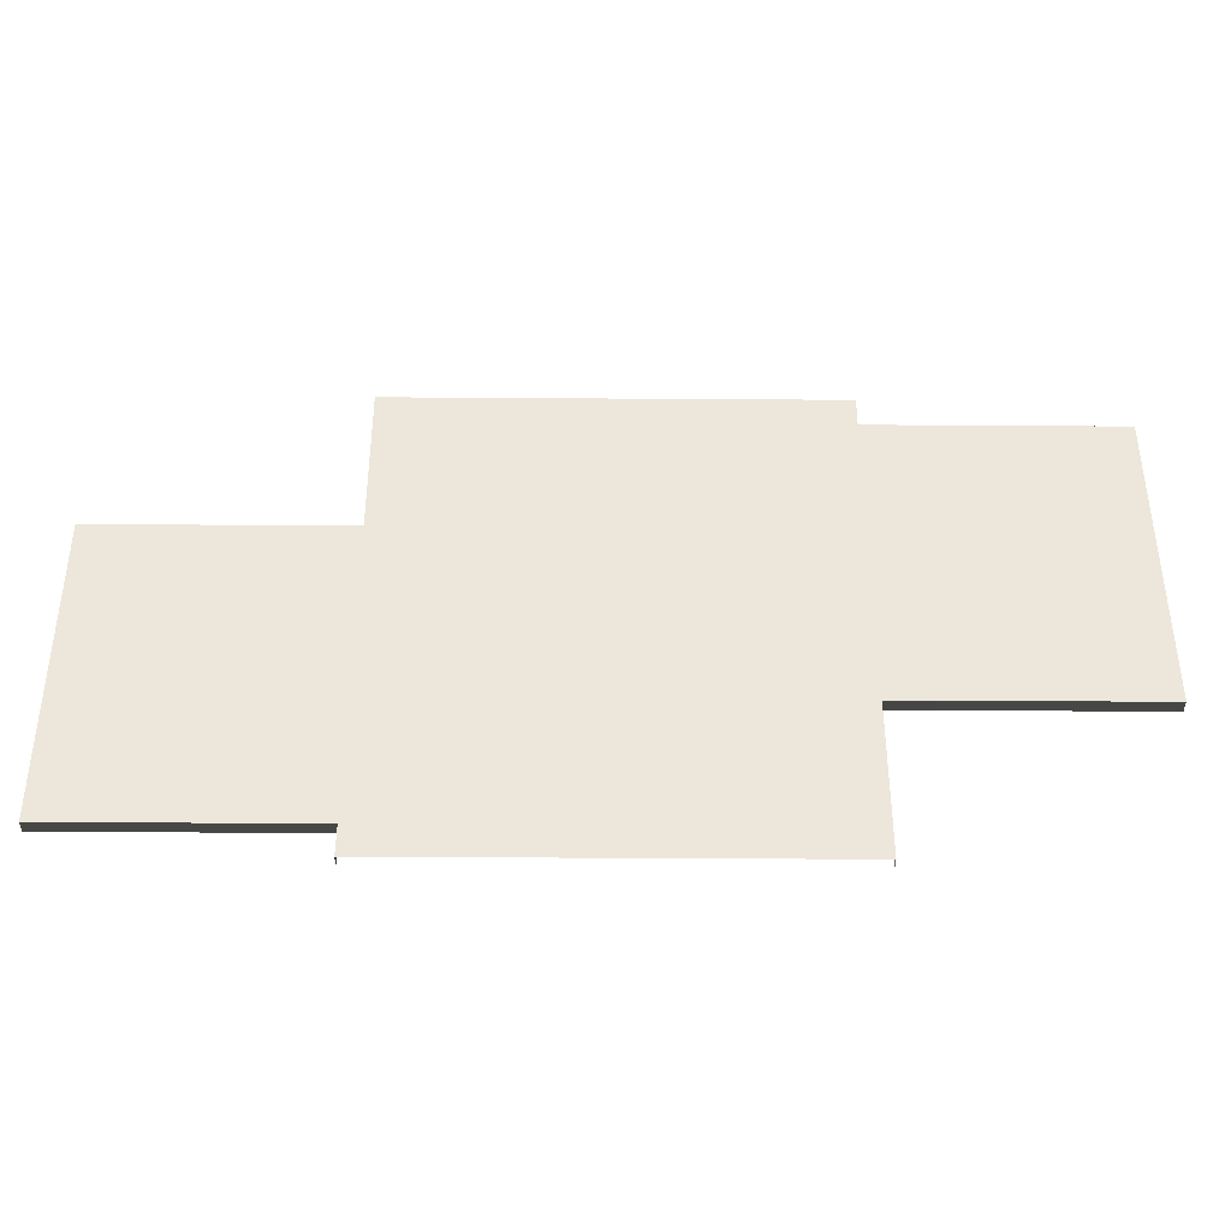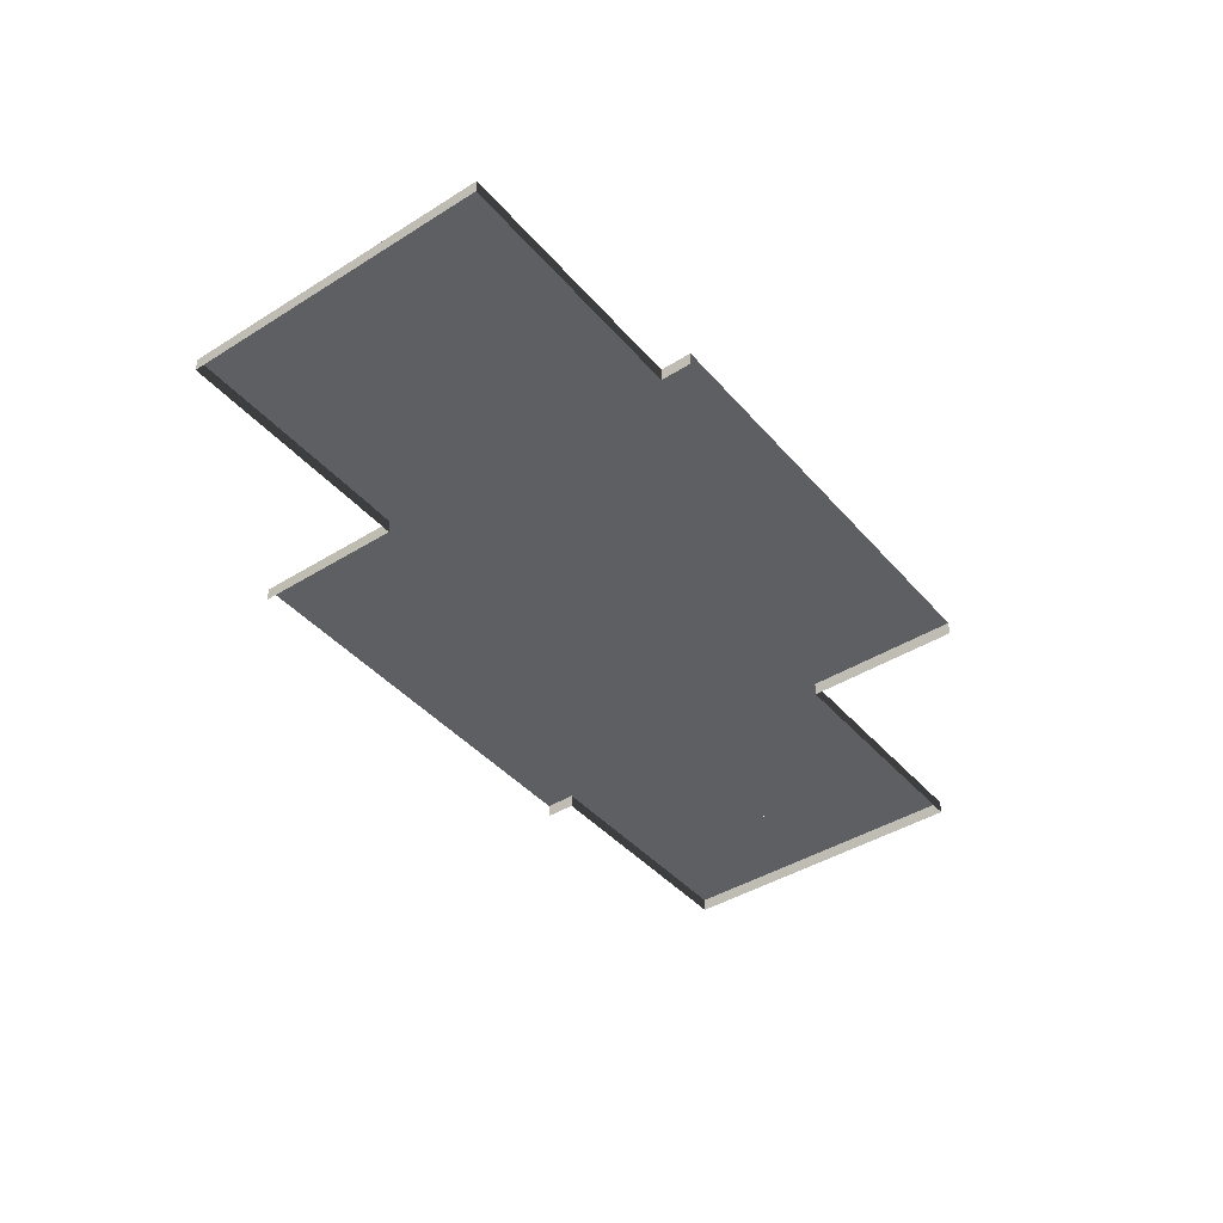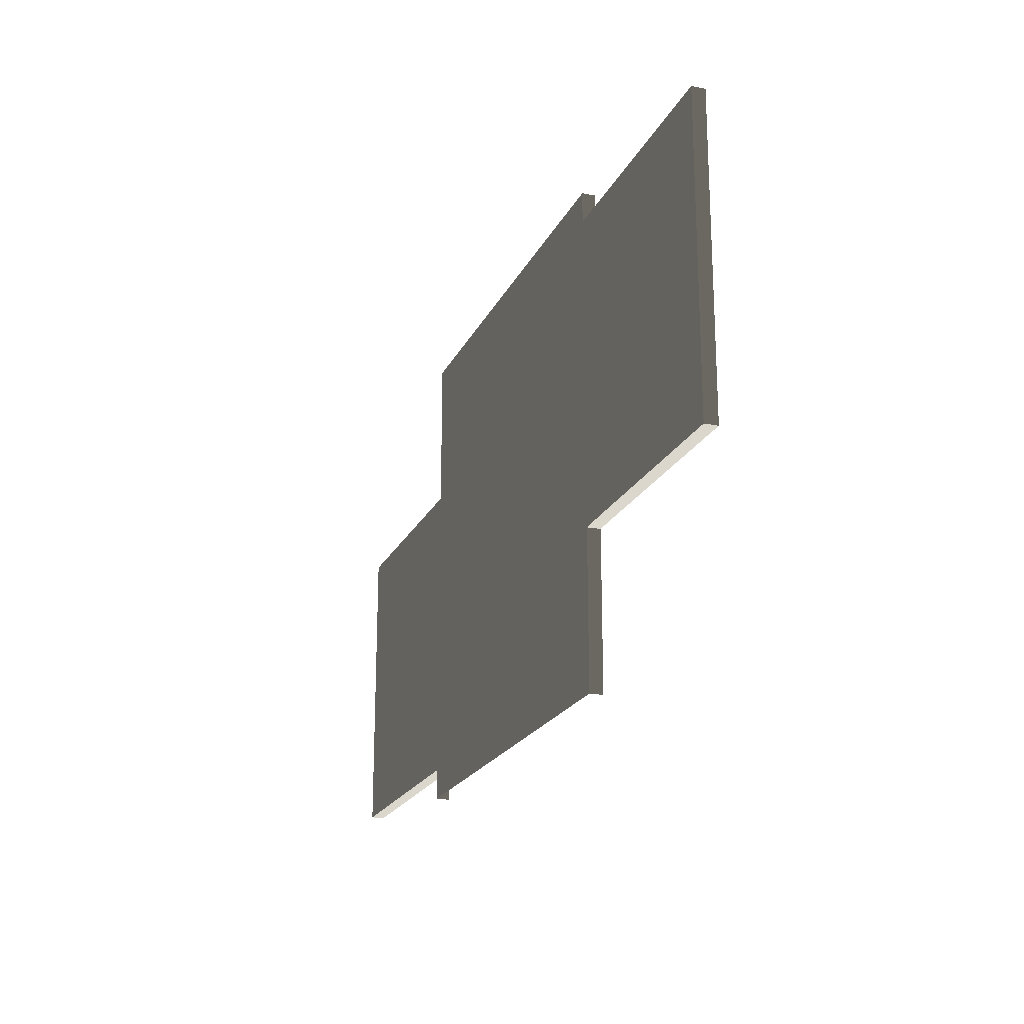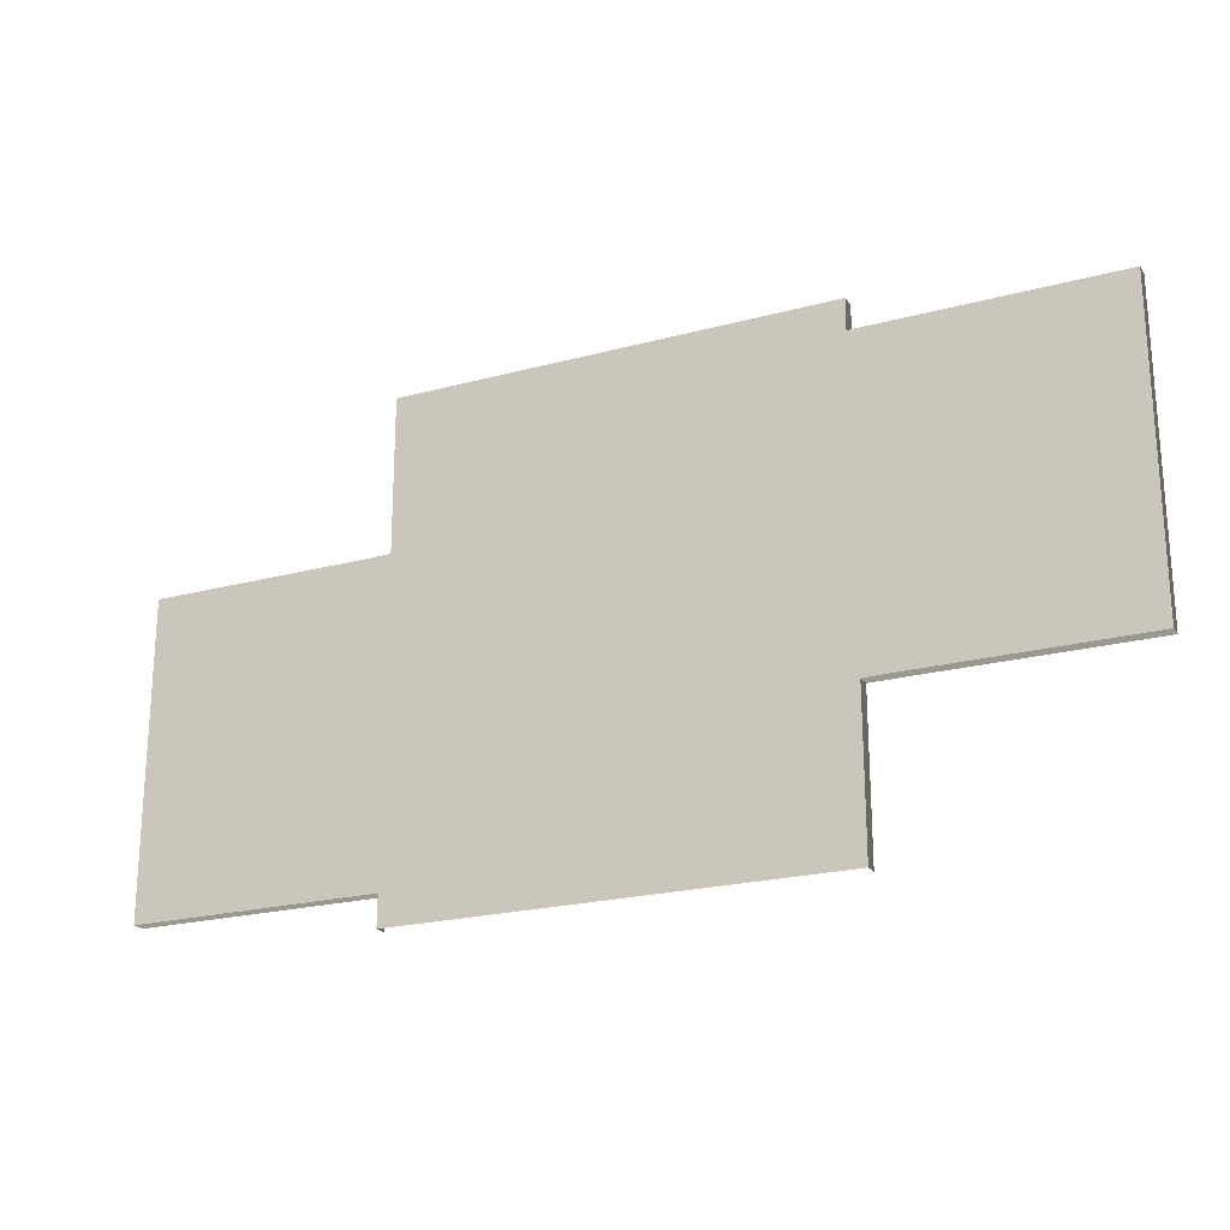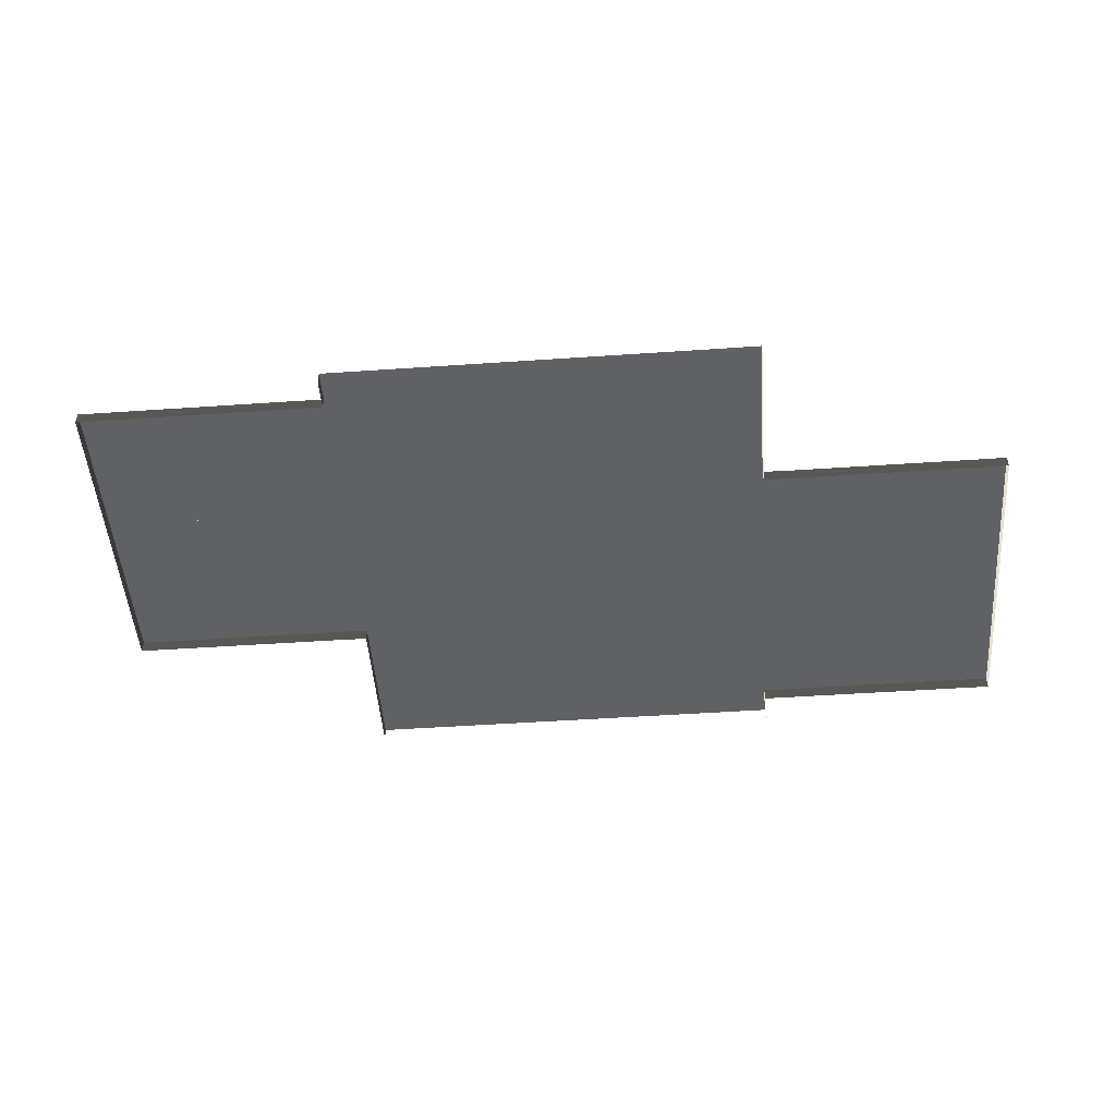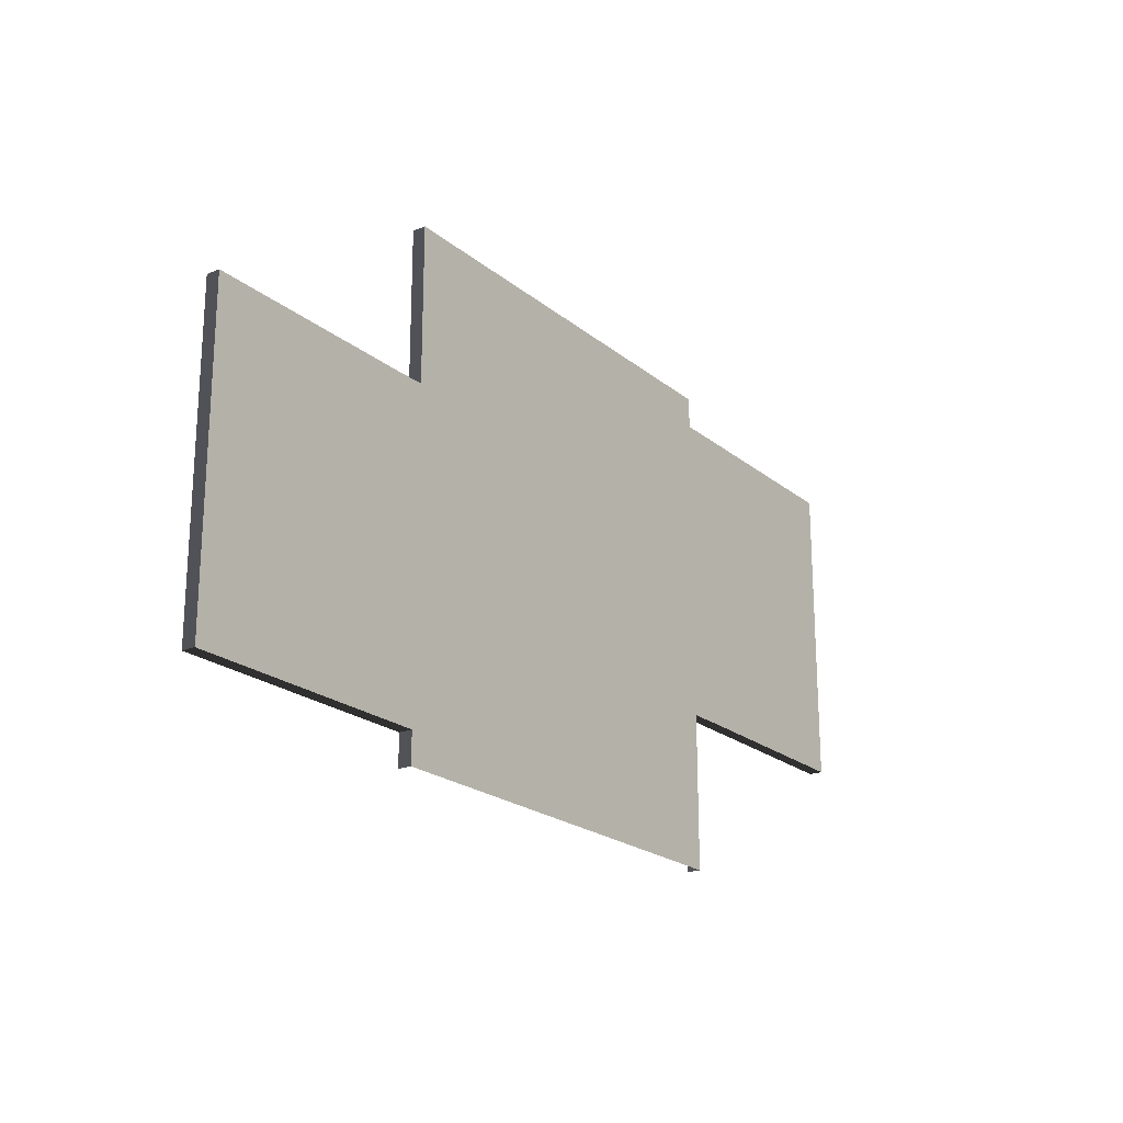
<metadata>
{"format":"obj","ext":"obj","renderer":"f3d","projection":"perspective","resolution":1024,"background":"white","views":[{"elev":-39.4,"azim":179.5,"up":"+Z"},{"elev":-41.9,"azim":-53.0,"up":"+Y"},{"elev":-20.9,"azim":-109.8,"up":"+Z"},{"elev":-22.0,"azim":-154.8,"up":"+Z"},{"elev":-50.0,"azim":-175.7,"up":"+Y"},{"elev":-21.5,"azim":125.6,"up":"+Z"}]}
</metadata>
<code>
v -5.254 0.3183 6
v -5.254 -0.001479 6
v -5.252 -0.001479 5.252
v -5.249 0.3183 5.253
v -2.688e-16 0.3183 1.463
v -3 0.3183 -0.003166
v 2.687e-16 0.3183 -1.463
v -3 0.3183 1.501
v -3 0.3183 2.999
v -1.102e-15 0.3183 6
v -3 0.3183 6
v 1.102e-15 0.3183 -6
v -3 0.3183 -6
v -5.254 0.3183 6
v -5.249 0.3183 5.253
v -3 0.3183 2.999
v -3 0.3183 6
v -5.249 0.3183 -2.265
v -5.254 0.3183 -6
v -3 0.3183 -6
v -3 0.3183 -0.003166
v -5.251 -0.001835 -2.258
v -5.254 -0.001479 -6
v -5.254 0.3183 -6
v -5.249 0.3183 -2.265
v -6 0.3183 -2.254
v -6 -0.001479 -2.254
v -5.251 -0.001835 -2.258
v -5.249 0.3183 -2.265
v -6 0.3183 -2.254
v -5.249 0.3183 -2.265
v -3 0.3183 -0.003166
v -6 0.3183 -0.0008316
v -6 0.3183 3
v -3 0.3183 2.999
v -5.249 0.3183 5.253
v -6 0.3183 5.254
v -6 0.3183 5.254
v -5.249 0.3183 5.253
v -5.252 -0.001479 5.252
v -6 -0.001479 5.254
v -6 0.3183 1.5
v -3 0.3183 1.501
v -3 0.3183 2.999
v -6 0.3183 3
v -6 0.3183 1.5
v -6 0.3183 -0.0008316
v -3 0.3183 -0.003166
v -3 0.3183 1.501
v -6 0.3183 -2.254
v -11.25 0.3183 -2.254
v -11.25 -0.001479 -2.254
v -6 -0.001479 -2.254
v -10.93 0.3183 -1.934
v -11.25 0.3183 -2.254
v -6 0.3183 -2.254
v -6 0.3183 -0.0008316
v -9 0.3183 -0.0002441
v -11.25 0.3183 5.253
v -6 0.3183 5.254
v -6 -0.001479 5.254
v -11.25 -0.001479 5.253
v -9 0.3183 3
v -6 0.3183 3
v -6 0.3183 5.254
v -10.93 0.3183 4.934
v -11.25 0.3183 5.253
v -11.25 0.3183 -2.254
v -11.25 0.3183 5.253
v -11.25 -0.001479 5.253
v -11.25 -0.001479 -2.254
v -10.93 0.3183 -1.934
v -10.93 0.3183 4.934
v -11.25 0.3183 5.253
v -11.25 0.3183 -2.254
v -9 0.3183 -0.0002441
v -9 0.3183 3
v -9 0.3183 1.499
v -6 0.3183 1.5
v -6 0.3183 3
v -9 0.3183 3
v -9 0.3183 1.499
v -9 0.3183 -0.0002441
v -6 0.3183 -0.0008316
v -6 0.3183 1.5
v 5.254 0.3183 -6
v 5.254 -0.001479 -6
v 5.252 -0.001479 -5.252
v 5.249 0.3183 -5.253
v -2.688e-16 0.3183 1.463
v 3 0.3183 0.003166
v -1.102e-15 0.3183 6
v 3 0.3183 6
v 2.687e-16 0.3183 -1.463
v 3 0.3183 -1.501
v 3 0.3183 -2.999
v 1.102e-15 0.3183 -6
v 3 0.3183 -6
v 5.254 0.3183 -6
v 5.249 0.3183 -5.253
v 3 0.3183 -2.999
v 3 0.3183 -6
v 5.249 0.3183 2.265
v 5.254 0.3183 6
v 3 0.3183 6
v 3 0.3183 0.003166
v 5.251 -0.001835 2.258
v 5.254 -0.001479 6
v 5.254 0.3183 6
v 5.249 0.3183 2.265
v 6 0.3183 2.254
v 6 -0.001479 2.254
v 5.251 -0.001835 2.258
v 5.249 0.3183 2.265
v 6 0.3183 2.254
v 5.249 0.3183 2.265
v 3 0.3183 0.003166
v 6 0.3183 0.0008316
v 6 0.3183 -3
v 3 0.3183 -2.999
v 5.249 0.3183 -5.253
v 6 0.3183 -5.254
v 6 0.3183 -5.254
v 5.249 0.3183 -5.253
v 5.252 -0.001479 -5.252
v 6 -0.001479 -5.254
v 6 0.3183 -1.5
v 3 0.3183 -1.501
v 3 0.3183 -2.999
v 6 0.3183 -3
v 6 0.3183 -1.5
v 6 0.3183 0.0008316
v 3 0.3183 0.003166
v 3 0.3183 -1.501
v 6 0.3183 2.254
v 11.25 0.3183 2.254
v 11.25 -0.001479 2.254
v 6 -0.001479 2.254
v 6 0.3183 0.0008316
v 9 0.3183 0.0002441
v 10.93 0.3183 1.934
v 6 0.3183 2.254
v 11.25 0.3183 2.254
v 11.25 0.3183 -5.253
v 6 0.3183 -5.254
v 6 -0.001479 -5.254
v 11.25 -0.001479 -5.253
v 6 0.3183 -3
v 6 0.3183 -5.254
v 11.25 0.3183 -5.253
v 10.93 0.3183 -4.934
v 9 0.3183 -3
v 11.25 0.3183 2.254
v 11.25 0.3183 -5.253
v 11.25 -0.001479 -5.253
v 11.25 -0.001479 2.254
v 10.93 0.3183 1.934
v 10.93 0.3183 -4.934
v 11.25 0.3183 -5.253
v 11.25 0.3183 2.254
v 9 0.3183 0.0002441
v 9 0.3183 -3
v 9 0.3183 -1.499
v 6 0.3183 -1.5
v 6 0.3183 -3
v 9 0.3183 -3
v 9 0.3183 -1.499
v 9 0.3183 0.0002441
v 6 0.3183 0.0008316
v 6 0.3183 -1.5
g Road6_1569_361
f 1 3 2
f 1 4 3
f 5 7 6
f 8 5 6
f 9 5 8
f 5 9 10
f 10 9 11
f 7 12 6
f 6 12 13
f 14 16 15
f 14 17 16
f 18 20 19
f 18 21 20
f 22 24 23
f 22 25 24
f 26 28 27
f 26 29 28
f 30 32 31
f 30 33 32
f 34 36 35
f 34 37 36
f 38 40 39
f 38 41 40
f 42 44 43
f 42 45 44
f 46 48 47
f 46 49 48
f 50 52 51
f 50 53 52
f 54 56 55
f 56 54 57
f 57 54 58
f 59 61 60
f 59 62 61
f 63 65 64
f 65 63 66
f 65 66 67
f 68 70 69
f 68 71 70
f 72 74 73
f 72 75 74
f 76 72 73
f 76 73 77
f 78 80 79
f 78 81 80
f 82 84 83
f 82 85 84
f 86 88 87
f 86 89 88
f 90 92 91
f 91 92 93
f 94 90 91
f 95 94 91
f 96 94 95
f 94 96 97
f 97 96 98
f 99 101 100
f 99 102 101
f 103 105 104
f 103 106 105
f 107 109 108
f 107 110 109
f 111 113 112
f 111 114 113
f 115 117 116
f 115 118 117
f 119 121 120
f 119 122 121
f 123 125 124
f 123 126 125
f 127 129 128
f 127 130 129
f 131 133 132
f 131 134 133
f 135 137 136
f 135 138 137
f 139 141 140
f 141 139 142
f 141 142 143
f 144 146 145
f 144 147 146
f 148 150 149
f 150 148 151
f 151 148 152
f 153 155 154
f 153 156 155
f 157 159 158
f 157 160 159
f 161 157 158
f 161 158 162
f 163 165 164
f 163 166 165
f 167 169 168
f 167 170 169

</code>
